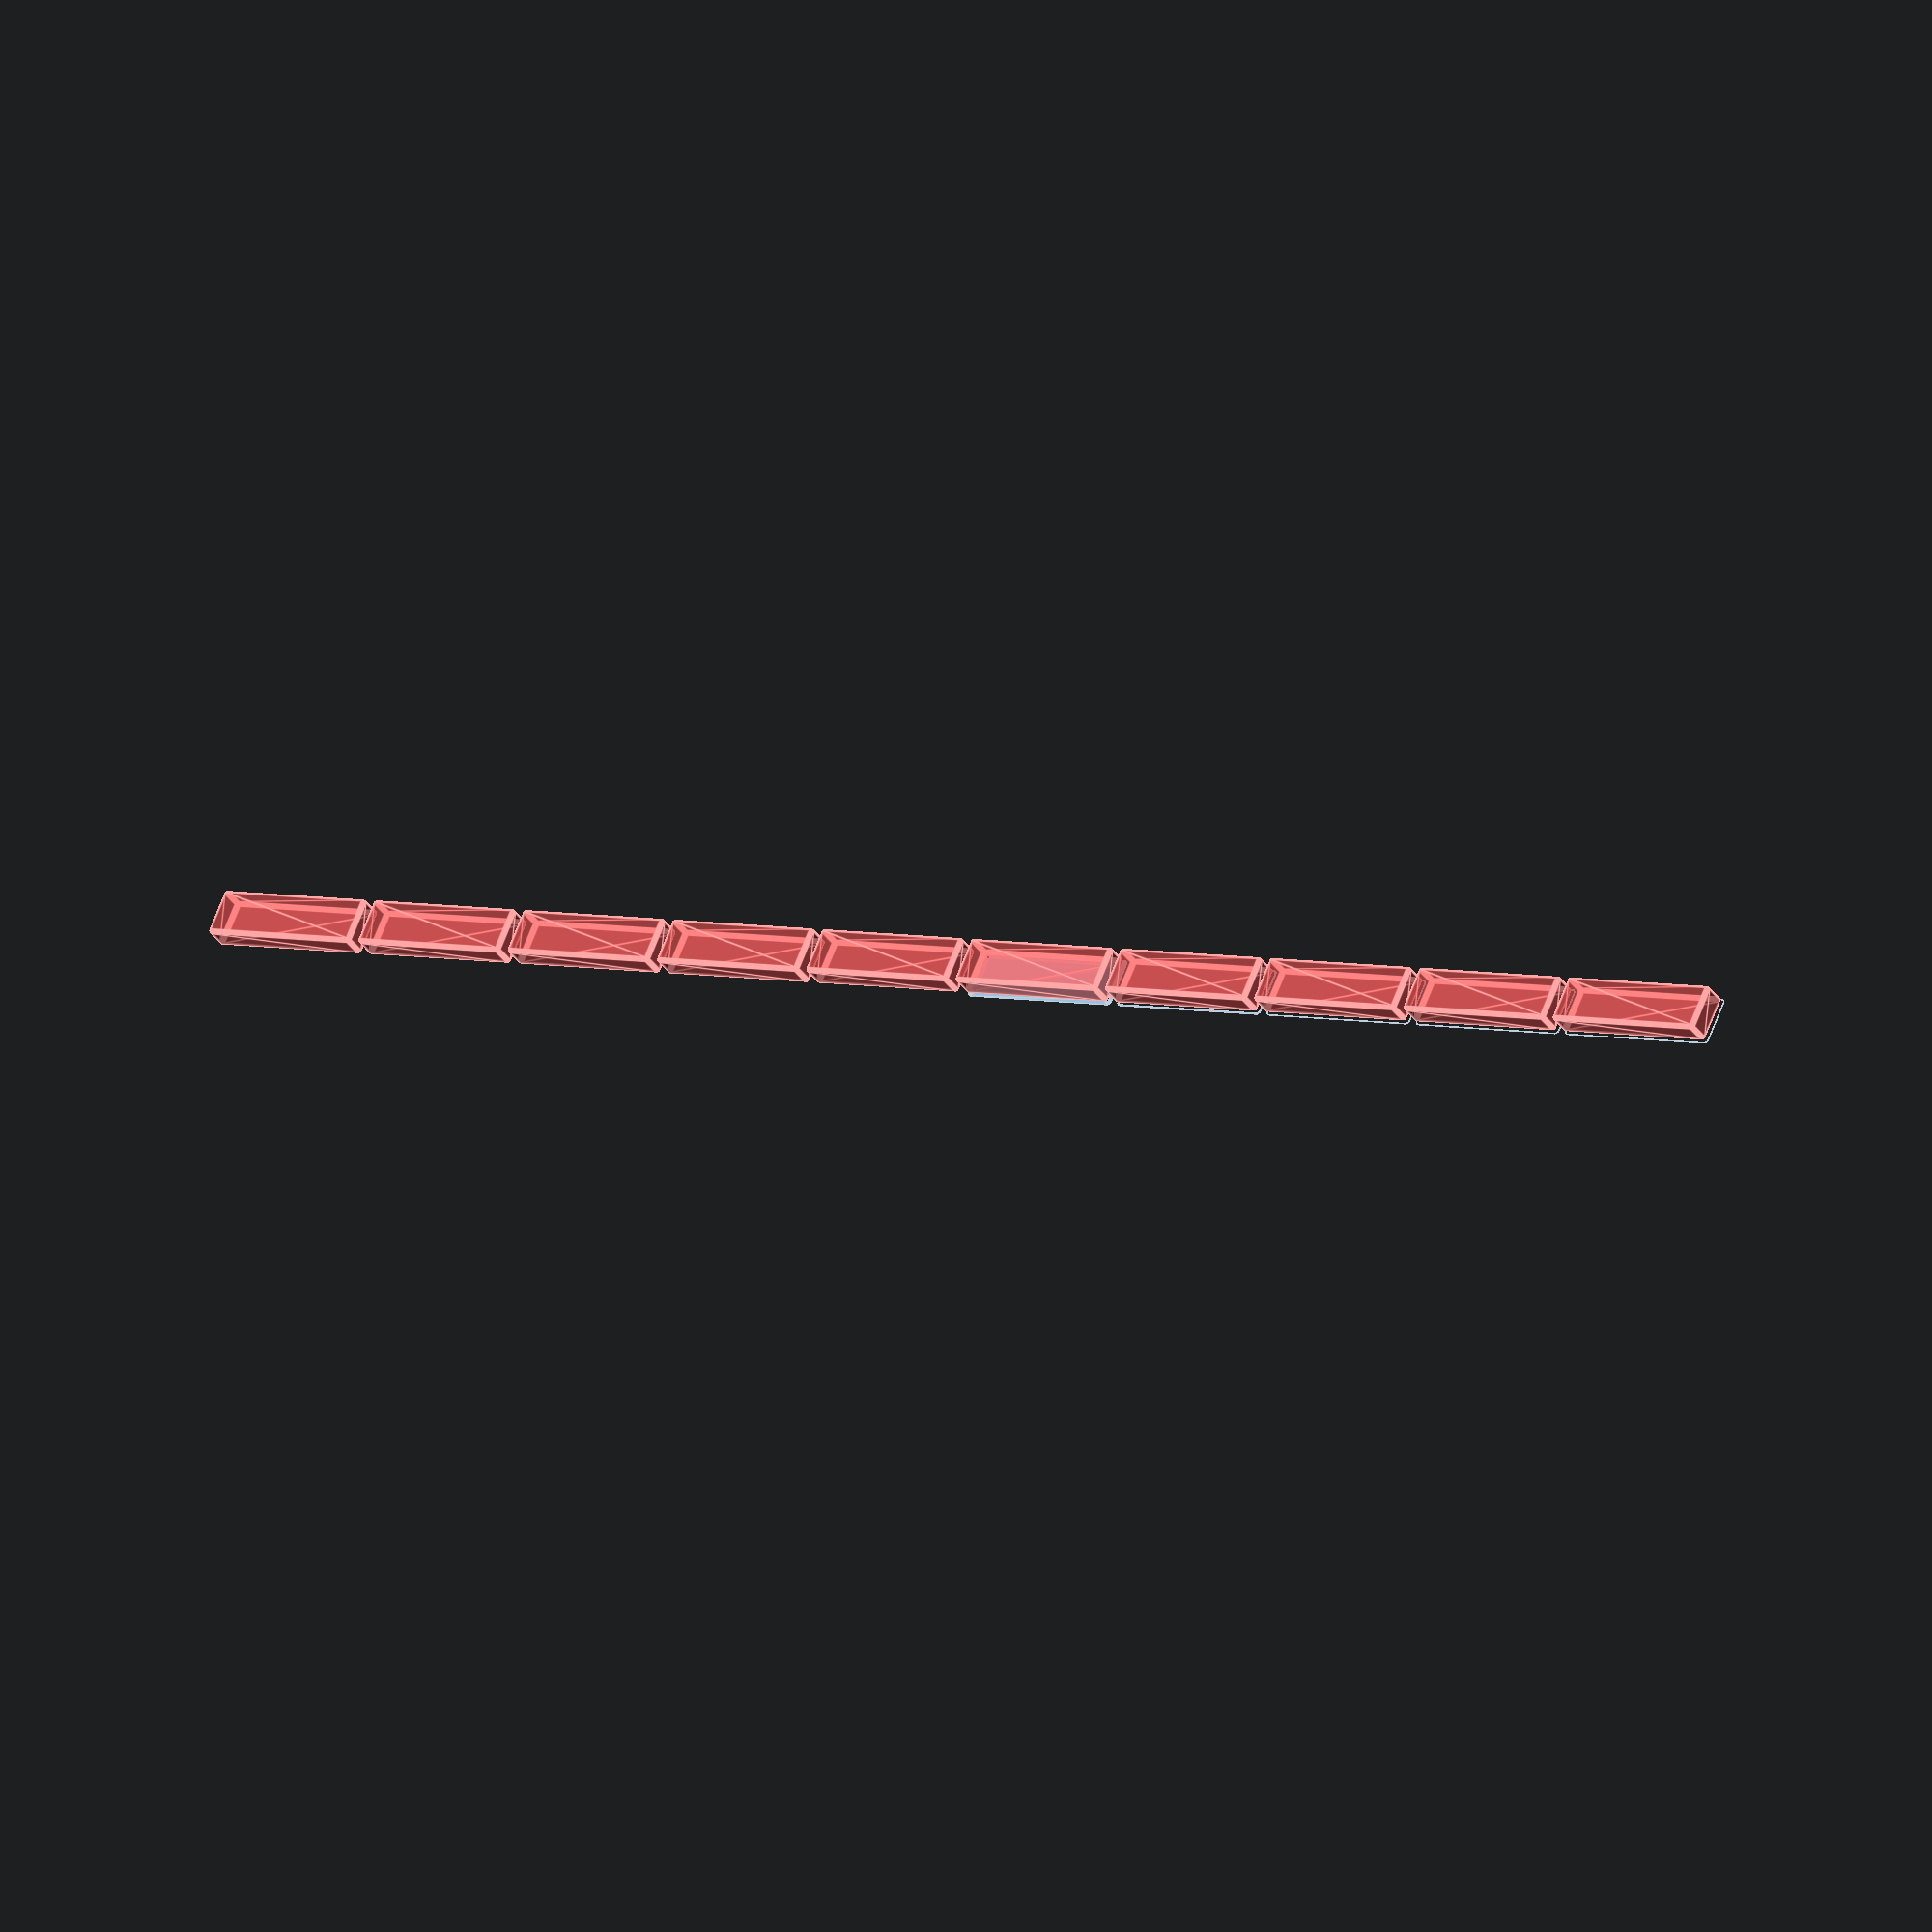
<openscad>
$fn = 50;


union() {
	translate(v = [0, 0, 0]) {
		projection() {
			intersection() {
				translate(v = [-500, -500, -13.5000000000]) {
					cube(size = [1000, 1000, 0.1000000000]);
				}
				difference() {
					union() {
						hull() {
							translate(v = [-25.0000000000, 100.0000000000, 0]) {
								cylinder(h = 30, r = 5);
							}
							translate(v = [25.0000000000, 100.0000000000, 0]) {
								cylinder(h = 30, r = 5);
							}
							translate(v = [-25.0000000000, -100.0000000000, 0]) {
								cylinder(h = 30, r = 5);
							}
							translate(v = [25.0000000000, -100.0000000000, 0]) {
								cylinder(h = 30, r = 5);
							}
						}
					}
					union() {
						translate(v = [-22.5000000000, -97.5000000000, 2]) {
							rotate(a = [0, 0, 0]) {
								difference() {
									union() {
										translate(v = [0, 0, -1.7000000000]) {
											cylinder(h = 1.7000000000, r1 = 1.5000000000, r2 = 2.4000000000);
										}
										cylinder(h = 250, r = 2.4000000000);
										translate(v = [0, 0, -6.0000000000]) {
											cylinder(h = 6, r = 1.5000000000);
										}
										translate(v = [0, 0, -6.0000000000]) {
											cylinder(h = 6, r = 1.8000000000);
										}
										translate(v = [0, 0, -6.0000000000]) {
											cylinder(h = 6, r = 1.5000000000);
										}
									}
									union();
								}
							}
						}
						translate(v = [22.5000000000, -97.5000000000, 2]) {
							rotate(a = [0, 0, 0]) {
								difference() {
									union() {
										translate(v = [0, 0, -1.7000000000]) {
											cylinder(h = 1.7000000000, r1 = 1.5000000000, r2 = 2.4000000000);
										}
										cylinder(h = 250, r = 2.4000000000);
										translate(v = [0, 0, -6.0000000000]) {
											cylinder(h = 6, r = 1.5000000000);
										}
										translate(v = [0, 0, -6.0000000000]) {
											cylinder(h = 6, r = 1.8000000000);
										}
										translate(v = [0, 0, -6.0000000000]) {
											cylinder(h = 6, r = 1.5000000000);
										}
									}
									union();
								}
							}
						}
						translate(v = [-22.5000000000, 97.5000000000, 2]) {
							rotate(a = [0, 0, 0]) {
								difference() {
									union() {
										translate(v = [0, 0, -1.7000000000]) {
											cylinder(h = 1.7000000000, r1 = 1.5000000000, r2 = 2.4000000000);
										}
										cylinder(h = 250, r = 2.4000000000);
										translate(v = [0, 0, -6.0000000000]) {
											cylinder(h = 6, r = 1.5000000000);
										}
										translate(v = [0, 0, -6.0000000000]) {
											cylinder(h = 6, r = 1.8000000000);
										}
										translate(v = [0, 0, -6.0000000000]) {
											cylinder(h = 6, r = 1.5000000000);
										}
									}
									union();
								}
							}
						}
						translate(v = [22.5000000000, 97.5000000000, 2]) {
							rotate(a = [0, 0, 0]) {
								difference() {
									union() {
										translate(v = [0, 0, -1.7000000000]) {
											cylinder(h = 1.7000000000, r1 = 1.5000000000, r2 = 2.4000000000);
										}
										cylinder(h = 250, r = 2.4000000000);
										translate(v = [0, 0, -6.0000000000]) {
											cylinder(h = 6, r = 1.5000000000);
										}
										translate(v = [0, 0, -6.0000000000]) {
											cylinder(h = 6, r = 1.8000000000);
										}
										translate(v = [0, 0, -6.0000000000]) {
											cylinder(h = 6, r = 1.5000000000);
										}
									}
									union();
								}
							}
						}
						translate(v = [0, 0, 3]) {
							#hull() {
								union() {
									translate(v = [-24.5000000000, 99.5000000000, 4]) {
										cylinder(h = 23, r = 4);
									}
									translate(v = [-24.5000000000, 99.5000000000, 4]) {
										sphere(r = 4);
									}
									translate(v = [-24.5000000000, 99.5000000000, 27]) {
										sphere(r = 4);
									}
								}
								union() {
									translate(v = [24.5000000000, 99.5000000000, 4]) {
										cylinder(h = 23, r = 4);
									}
									translate(v = [24.5000000000, 99.5000000000, 4]) {
										sphere(r = 4);
									}
									translate(v = [24.5000000000, 99.5000000000, 27]) {
										sphere(r = 4);
									}
								}
								union() {
									translate(v = [-24.5000000000, -99.5000000000, 4]) {
										cylinder(h = 23, r = 4);
									}
									translate(v = [-24.5000000000, -99.5000000000, 4]) {
										sphere(r = 4);
									}
									translate(v = [-24.5000000000, -99.5000000000, 27]) {
										sphere(r = 4);
									}
								}
								union() {
									translate(v = [24.5000000000, -99.5000000000, 4]) {
										cylinder(h = 23, r = 4);
									}
									translate(v = [24.5000000000, -99.5000000000, 4]) {
										sphere(r = 4);
									}
									translate(v = [24.5000000000, -99.5000000000, 27]) {
										sphere(r = 4);
									}
								}
							}
						}
					}
				}
			}
		}
	}
	translate(v = [0, 219, 0]) {
		projection() {
			intersection() {
				translate(v = [-500, -500, -10.5000000000]) {
					cube(size = [1000, 1000, 0.1000000000]);
				}
				difference() {
					union() {
						hull() {
							translate(v = [-25.0000000000, 100.0000000000, 0]) {
								cylinder(h = 30, r = 5);
							}
							translate(v = [25.0000000000, 100.0000000000, 0]) {
								cylinder(h = 30, r = 5);
							}
							translate(v = [-25.0000000000, -100.0000000000, 0]) {
								cylinder(h = 30, r = 5);
							}
							translate(v = [25.0000000000, -100.0000000000, 0]) {
								cylinder(h = 30, r = 5);
							}
						}
					}
					union() {
						translate(v = [-22.5000000000, -97.5000000000, 2]) {
							rotate(a = [0, 0, 0]) {
								difference() {
									union() {
										translate(v = [0, 0, -1.7000000000]) {
											cylinder(h = 1.7000000000, r1 = 1.5000000000, r2 = 2.4000000000);
										}
										cylinder(h = 250, r = 2.4000000000);
										translate(v = [0, 0, -6.0000000000]) {
											cylinder(h = 6, r = 1.5000000000);
										}
										translate(v = [0, 0, -6.0000000000]) {
											cylinder(h = 6, r = 1.8000000000);
										}
										translate(v = [0, 0, -6.0000000000]) {
											cylinder(h = 6, r = 1.5000000000);
										}
									}
									union();
								}
							}
						}
						translate(v = [22.5000000000, -97.5000000000, 2]) {
							rotate(a = [0, 0, 0]) {
								difference() {
									union() {
										translate(v = [0, 0, -1.7000000000]) {
											cylinder(h = 1.7000000000, r1 = 1.5000000000, r2 = 2.4000000000);
										}
										cylinder(h = 250, r = 2.4000000000);
										translate(v = [0, 0, -6.0000000000]) {
											cylinder(h = 6, r = 1.5000000000);
										}
										translate(v = [0, 0, -6.0000000000]) {
											cylinder(h = 6, r = 1.8000000000);
										}
										translate(v = [0, 0, -6.0000000000]) {
											cylinder(h = 6, r = 1.5000000000);
										}
									}
									union();
								}
							}
						}
						translate(v = [-22.5000000000, 97.5000000000, 2]) {
							rotate(a = [0, 0, 0]) {
								difference() {
									union() {
										translate(v = [0, 0, -1.7000000000]) {
											cylinder(h = 1.7000000000, r1 = 1.5000000000, r2 = 2.4000000000);
										}
										cylinder(h = 250, r = 2.4000000000);
										translate(v = [0, 0, -6.0000000000]) {
											cylinder(h = 6, r = 1.5000000000);
										}
										translate(v = [0, 0, -6.0000000000]) {
											cylinder(h = 6, r = 1.8000000000);
										}
										translate(v = [0, 0, -6.0000000000]) {
											cylinder(h = 6, r = 1.5000000000);
										}
									}
									union();
								}
							}
						}
						translate(v = [22.5000000000, 97.5000000000, 2]) {
							rotate(a = [0, 0, 0]) {
								difference() {
									union() {
										translate(v = [0, 0, -1.7000000000]) {
											cylinder(h = 1.7000000000, r1 = 1.5000000000, r2 = 2.4000000000);
										}
										cylinder(h = 250, r = 2.4000000000);
										translate(v = [0, 0, -6.0000000000]) {
											cylinder(h = 6, r = 1.5000000000);
										}
										translate(v = [0, 0, -6.0000000000]) {
											cylinder(h = 6, r = 1.8000000000);
										}
										translate(v = [0, 0, -6.0000000000]) {
											cylinder(h = 6, r = 1.5000000000);
										}
									}
									union();
								}
							}
						}
						translate(v = [0, 0, 3]) {
							#hull() {
								union() {
									translate(v = [-24.5000000000, 99.5000000000, 4]) {
										cylinder(h = 23, r = 4);
									}
									translate(v = [-24.5000000000, 99.5000000000, 4]) {
										sphere(r = 4);
									}
									translate(v = [-24.5000000000, 99.5000000000, 27]) {
										sphere(r = 4);
									}
								}
								union() {
									translate(v = [24.5000000000, 99.5000000000, 4]) {
										cylinder(h = 23, r = 4);
									}
									translate(v = [24.5000000000, 99.5000000000, 4]) {
										sphere(r = 4);
									}
									translate(v = [24.5000000000, 99.5000000000, 27]) {
										sphere(r = 4);
									}
								}
								union() {
									translate(v = [-24.5000000000, -99.5000000000, 4]) {
										cylinder(h = 23, r = 4);
									}
									translate(v = [-24.5000000000, -99.5000000000, 4]) {
										sphere(r = 4);
									}
									translate(v = [-24.5000000000, -99.5000000000, 27]) {
										sphere(r = 4);
									}
								}
								union() {
									translate(v = [24.5000000000, -99.5000000000, 4]) {
										cylinder(h = 23, r = 4);
									}
									translate(v = [24.5000000000, -99.5000000000, 4]) {
										sphere(r = 4);
									}
									translate(v = [24.5000000000, -99.5000000000, 27]) {
										sphere(r = 4);
									}
								}
							}
						}
					}
				}
			}
		}
	}
	translate(v = [0, 438, 0]) {
		projection() {
			intersection() {
				translate(v = [-500, -500, -7.5000000000]) {
					cube(size = [1000, 1000, 0.1000000000]);
				}
				difference() {
					union() {
						hull() {
							translate(v = [-25.0000000000, 100.0000000000, 0]) {
								cylinder(h = 30, r = 5);
							}
							translate(v = [25.0000000000, 100.0000000000, 0]) {
								cylinder(h = 30, r = 5);
							}
							translate(v = [-25.0000000000, -100.0000000000, 0]) {
								cylinder(h = 30, r = 5);
							}
							translate(v = [25.0000000000, -100.0000000000, 0]) {
								cylinder(h = 30, r = 5);
							}
						}
					}
					union() {
						translate(v = [-22.5000000000, -97.5000000000, 2]) {
							rotate(a = [0, 0, 0]) {
								difference() {
									union() {
										translate(v = [0, 0, -1.7000000000]) {
											cylinder(h = 1.7000000000, r1 = 1.5000000000, r2 = 2.4000000000);
										}
										cylinder(h = 250, r = 2.4000000000);
										translate(v = [0, 0, -6.0000000000]) {
											cylinder(h = 6, r = 1.5000000000);
										}
										translate(v = [0, 0, -6.0000000000]) {
											cylinder(h = 6, r = 1.8000000000);
										}
										translate(v = [0, 0, -6.0000000000]) {
											cylinder(h = 6, r = 1.5000000000);
										}
									}
									union();
								}
							}
						}
						translate(v = [22.5000000000, -97.5000000000, 2]) {
							rotate(a = [0, 0, 0]) {
								difference() {
									union() {
										translate(v = [0, 0, -1.7000000000]) {
											cylinder(h = 1.7000000000, r1 = 1.5000000000, r2 = 2.4000000000);
										}
										cylinder(h = 250, r = 2.4000000000);
										translate(v = [0, 0, -6.0000000000]) {
											cylinder(h = 6, r = 1.5000000000);
										}
										translate(v = [0, 0, -6.0000000000]) {
											cylinder(h = 6, r = 1.8000000000);
										}
										translate(v = [0, 0, -6.0000000000]) {
											cylinder(h = 6, r = 1.5000000000);
										}
									}
									union();
								}
							}
						}
						translate(v = [-22.5000000000, 97.5000000000, 2]) {
							rotate(a = [0, 0, 0]) {
								difference() {
									union() {
										translate(v = [0, 0, -1.7000000000]) {
											cylinder(h = 1.7000000000, r1 = 1.5000000000, r2 = 2.4000000000);
										}
										cylinder(h = 250, r = 2.4000000000);
										translate(v = [0, 0, -6.0000000000]) {
											cylinder(h = 6, r = 1.5000000000);
										}
										translate(v = [0, 0, -6.0000000000]) {
											cylinder(h = 6, r = 1.8000000000);
										}
										translate(v = [0, 0, -6.0000000000]) {
											cylinder(h = 6, r = 1.5000000000);
										}
									}
									union();
								}
							}
						}
						translate(v = [22.5000000000, 97.5000000000, 2]) {
							rotate(a = [0, 0, 0]) {
								difference() {
									union() {
										translate(v = [0, 0, -1.7000000000]) {
											cylinder(h = 1.7000000000, r1 = 1.5000000000, r2 = 2.4000000000);
										}
										cylinder(h = 250, r = 2.4000000000);
										translate(v = [0, 0, -6.0000000000]) {
											cylinder(h = 6, r = 1.5000000000);
										}
										translate(v = [0, 0, -6.0000000000]) {
											cylinder(h = 6, r = 1.8000000000);
										}
										translate(v = [0, 0, -6.0000000000]) {
											cylinder(h = 6, r = 1.5000000000);
										}
									}
									union();
								}
							}
						}
						translate(v = [0, 0, 3]) {
							#hull() {
								union() {
									translate(v = [-24.5000000000, 99.5000000000, 4]) {
										cylinder(h = 23, r = 4);
									}
									translate(v = [-24.5000000000, 99.5000000000, 4]) {
										sphere(r = 4);
									}
									translate(v = [-24.5000000000, 99.5000000000, 27]) {
										sphere(r = 4);
									}
								}
								union() {
									translate(v = [24.5000000000, 99.5000000000, 4]) {
										cylinder(h = 23, r = 4);
									}
									translate(v = [24.5000000000, 99.5000000000, 4]) {
										sphere(r = 4);
									}
									translate(v = [24.5000000000, 99.5000000000, 27]) {
										sphere(r = 4);
									}
								}
								union() {
									translate(v = [-24.5000000000, -99.5000000000, 4]) {
										cylinder(h = 23, r = 4);
									}
									translate(v = [-24.5000000000, -99.5000000000, 4]) {
										sphere(r = 4);
									}
									translate(v = [-24.5000000000, -99.5000000000, 27]) {
										sphere(r = 4);
									}
								}
								union() {
									translate(v = [24.5000000000, -99.5000000000, 4]) {
										cylinder(h = 23, r = 4);
									}
									translate(v = [24.5000000000, -99.5000000000, 4]) {
										sphere(r = 4);
									}
									translate(v = [24.5000000000, -99.5000000000, 27]) {
										sphere(r = 4);
									}
								}
							}
						}
					}
				}
			}
		}
	}
	translate(v = [0, 657, 0]) {
		projection() {
			intersection() {
				translate(v = [-500, -500, -4.5000000000]) {
					cube(size = [1000, 1000, 0.1000000000]);
				}
				difference() {
					union() {
						hull() {
							translate(v = [-25.0000000000, 100.0000000000, 0]) {
								cylinder(h = 30, r = 5);
							}
							translate(v = [25.0000000000, 100.0000000000, 0]) {
								cylinder(h = 30, r = 5);
							}
							translate(v = [-25.0000000000, -100.0000000000, 0]) {
								cylinder(h = 30, r = 5);
							}
							translate(v = [25.0000000000, -100.0000000000, 0]) {
								cylinder(h = 30, r = 5);
							}
						}
					}
					union() {
						translate(v = [-22.5000000000, -97.5000000000, 2]) {
							rotate(a = [0, 0, 0]) {
								difference() {
									union() {
										translate(v = [0, 0, -1.7000000000]) {
											cylinder(h = 1.7000000000, r1 = 1.5000000000, r2 = 2.4000000000);
										}
										cylinder(h = 250, r = 2.4000000000);
										translate(v = [0, 0, -6.0000000000]) {
											cylinder(h = 6, r = 1.5000000000);
										}
										translate(v = [0, 0, -6.0000000000]) {
											cylinder(h = 6, r = 1.8000000000);
										}
										translate(v = [0, 0, -6.0000000000]) {
											cylinder(h = 6, r = 1.5000000000);
										}
									}
									union();
								}
							}
						}
						translate(v = [22.5000000000, -97.5000000000, 2]) {
							rotate(a = [0, 0, 0]) {
								difference() {
									union() {
										translate(v = [0, 0, -1.7000000000]) {
											cylinder(h = 1.7000000000, r1 = 1.5000000000, r2 = 2.4000000000);
										}
										cylinder(h = 250, r = 2.4000000000);
										translate(v = [0, 0, -6.0000000000]) {
											cylinder(h = 6, r = 1.5000000000);
										}
										translate(v = [0, 0, -6.0000000000]) {
											cylinder(h = 6, r = 1.8000000000);
										}
										translate(v = [0, 0, -6.0000000000]) {
											cylinder(h = 6, r = 1.5000000000);
										}
									}
									union();
								}
							}
						}
						translate(v = [-22.5000000000, 97.5000000000, 2]) {
							rotate(a = [0, 0, 0]) {
								difference() {
									union() {
										translate(v = [0, 0, -1.7000000000]) {
											cylinder(h = 1.7000000000, r1 = 1.5000000000, r2 = 2.4000000000);
										}
										cylinder(h = 250, r = 2.4000000000);
										translate(v = [0, 0, -6.0000000000]) {
											cylinder(h = 6, r = 1.5000000000);
										}
										translate(v = [0, 0, -6.0000000000]) {
											cylinder(h = 6, r = 1.8000000000);
										}
										translate(v = [0, 0, -6.0000000000]) {
											cylinder(h = 6, r = 1.5000000000);
										}
									}
									union();
								}
							}
						}
						translate(v = [22.5000000000, 97.5000000000, 2]) {
							rotate(a = [0, 0, 0]) {
								difference() {
									union() {
										translate(v = [0, 0, -1.7000000000]) {
											cylinder(h = 1.7000000000, r1 = 1.5000000000, r2 = 2.4000000000);
										}
										cylinder(h = 250, r = 2.4000000000);
										translate(v = [0, 0, -6.0000000000]) {
											cylinder(h = 6, r = 1.5000000000);
										}
										translate(v = [0, 0, -6.0000000000]) {
											cylinder(h = 6, r = 1.8000000000);
										}
										translate(v = [0, 0, -6.0000000000]) {
											cylinder(h = 6, r = 1.5000000000);
										}
									}
									union();
								}
							}
						}
						translate(v = [0, 0, 3]) {
							#hull() {
								union() {
									translate(v = [-24.5000000000, 99.5000000000, 4]) {
										cylinder(h = 23, r = 4);
									}
									translate(v = [-24.5000000000, 99.5000000000, 4]) {
										sphere(r = 4);
									}
									translate(v = [-24.5000000000, 99.5000000000, 27]) {
										sphere(r = 4);
									}
								}
								union() {
									translate(v = [24.5000000000, 99.5000000000, 4]) {
										cylinder(h = 23, r = 4);
									}
									translate(v = [24.5000000000, 99.5000000000, 4]) {
										sphere(r = 4);
									}
									translate(v = [24.5000000000, 99.5000000000, 27]) {
										sphere(r = 4);
									}
								}
								union() {
									translate(v = [-24.5000000000, -99.5000000000, 4]) {
										cylinder(h = 23, r = 4);
									}
									translate(v = [-24.5000000000, -99.5000000000, 4]) {
										sphere(r = 4);
									}
									translate(v = [-24.5000000000, -99.5000000000, 27]) {
										sphere(r = 4);
									}
								}
								union() {
									translate(v = [24.5000000000, -99.5000000000, 4]) {
										cylinder(h = 23, r = 4);
									}
									translate(v = [24.5000000000, -99.5000000000, 4]) {
										sphere(r = 4);
									}
									translate(v = [24.5000000000, -99.5000000000, 27]) {
										sphere(r = 4);
									}
								}
							}
						}
					}
				}
			}
		}
	}
	translate(v = [0, 876, 0]) {
		projection() {
			intersection() {
				translate(v = [-500, -500, -1.5000000000]) {
					cube(size = [1000, 1000, 0.1000000000]);
				}
				difference() {
					union() {
						hull() {
							translate(v = [-25.0000000000, 100.0000000000, 0]) {
								cylinder(h = 30, r = 5);
							}
							translate(v = [25.0000000000, 100.0000000000, 0]) {
								cylinder(h = 30, r = 5);
							}
							translate(v = [-25.0000000000, -100.0000000000, 0]) {
								cylinder(h = 30, r = 5);
							}
							translate(v = [25.0000000000, -100.0000000000, 0]) {
								cylinder(h = 30, r = 5);
							}
						}
					}
					union() {
						translate(v = [-22.5000000000, -97.5000000000, 2]) {
							rotate(a = [0, 0, 0]) {
								difference() {
									union() {
										translate(v = [0, 0, -1.7000000000]) {
											cylinder(h = 1.7000000000, r1 = 1.5000000000, r2 = 2.4000000000);
										}
										cylinder(h = 250, r = 2.4000000000);
										translate(v = [0, 0, -6.0000000000]) {
											cylinder(h = 6, r = 1.5000000000);
										}
										translate(v = [0, 0, -6.0000000000]) {
											cylinder(h = 6, r = 1.8000000000);
										}
										translate(v = [0, 0, -6.0000000000]) {
											cylinder(h = 6, r = 1.5000000000);
										}
									}
									union();
								}
							}
						}
						translate(v = [22.5000000000, -97.5000000000, 2]) {
							rotate(a = [0, 0, 0]) {
								difference() {
									union() {
										translate(v = [0, 0, -1.7000000000]) {
											cylinder(h = 1.7000000000, r1 = 1.5000000000, r2 = 2.4000000000);
										}
										cylinder(h = 250, r = 2.4000000000);
										translate(v = [0, 0, -6.0000000000]) {
											cylinder(h = 6, r = 1.5000000000);
										}
										translate(v = [0, 0, -6.0000000000]) {
											cylinder(h = 6, r = 1.8000000000);
										}
										translate(v = [0, 0, -6.0000000000]) {
											cylinder(h = 6, r = 1.5000000000);
										}
									}
									union();
								}
							}
						}
						translate(v = [-22.5000000000, 97.5000000000, 2]) {
							rotate(a = [0, 0, 0]) {
								difference() {
									union() {
										translate(v = [0, 0, -1.7000000000]) {
											cylinder(h = 1.7000000000, r1 = 1.5000000000, r2 = 2.4000000000);
										}
										cylinder(h = 250, r = 2.4000000000);
										translate(v = [0, 0, -6.0000000000]) {
											cylinder(h = 6, r = 1.5000000000);
										}
										translate(v = [0, 0, -6.0000000000]) {
											cylinder(h = 6, r = 1.8000000000);
										}
										translate(v = [0, 0, -6.0000000000]) {
											cylinder(h = 6, r = 1.5000000000);
										}
									}
									union();
								}
							}
						}
						translate(v = [22.5000000000, 97.5000000000, 2]) {
							rotate(a = [0, 0, 0]) {
								difference() {
									union() {
										translate(v = [0, 0, -1.7000000000]) {
											cylinder(h = 1.7000000000, r1 = 1.5000000000, r2 = 2.4000000000);
										}
										cylinder(h = 250, r = 2.4000000000);
										translate(v = [0, 0, -6.0000000000]) {
											cylinder(h = 6, r = 1.5000000000);
										}
										translate(v = [0, 0, -6.0000000000]) {
											cylinder(h = 6, r = 1.8000000000);
										}
										translate(v = [0, 0, -6.0000000000]) {
											cylinder(h = 6, r = 1.5000000000);
										}
									}
									union();
								}
							}
						}
						translate(v = [0, 0, 3]) {
							#hull() {
								union() {
									translate(v = [-24.5000000000, 99.5000000000, 4]) {
										cylinder(h = 23, r = 4);
									}
									translate(v = [-24.5000000000, 99.5000000000, 4]) {
										sphere(r = 4);
									}
									translate(v = [-24.5000000000, 99.5000000000, 27]) {
										sphere(r = 4);
									}
								}
								union() {
									translate(v = [24.5000000000, 99.5000000000, 4]) {
										cylinder(h = 23, r = 4);
									}
									translate(v = [24.5000000000, 99.5000000000, 4]) {
										sphere(r = 4);
									}
									translate(v = [24.5000000000, 99.5000000000, 27]) {
										sphere(r = 4);
									}
								}
								union() {
									translate(v = [-24.5000000000, -99.5000000000, 4]) {
										cylinder(h = 23, r = 4);
									}
									translate(v = [-24.5000000000, -99.5000000000, 4]) {
										sphere(r = 4);
									}
									translate(v = [-24.5000000000, -99.5000000000, 27]) {
										sphere(r = 4);
									}
								}
								union() {
									translate(v = [24.5000000000, -99.5000000000, 4]) {
										cylinder(h = 23, r = 4);
									}
									translate(v = [24.5000000000, -99.5000000000, 4]) {
										sphere(r = 4);
									}
									translate(v = [24.5000000000, -99.5000000000, 27]) {
										sphere(r = 4);
									}
								}
							}
						}
					}
				}
			}
		}
	}
	translate(v = [0, 1095, 0]) {
		projection() {
			intersection() {
				translate(v = [-500, -500, 1.5000000000]) {
					cube(size = [1000, 1000, 0.1000000000]);
				}
				difference() {
					union() {
						hull() {
							translate(v = [-25.0000000000, 100.0000000000, 0]) {
								cylinder(h = 30, r = 5);
							}
							translate(v = [25.0000000000, 100.0000000000, 0]) {
								cylinder(h = 30, r = 5);
							}
							translate(v = [-25.0000000000, -100.0000000000, 0]) {
								cylinder(h = 30, r = 5);
							}
							translate(v = [25.0000000000, -100.0000000000, 0]) {
								cylinder(h = 30, r = 5);
							}
						}
					}
					union() {
						translate(v = [-22.5000000000, -97.5000000000, 2]) {
							rotate(a = [0, 0, 0]) {
								difference() {
									union() {
										translate(v = [0, 0, -1.7000000000]) {
											cylinder(h = 1.7000000000, r1 = 1.5000000000, r2 = 2.4000000000);
										}
										cylinder(h = 250, r = 2.4000000000);
										translate(v = [0, 0, -6.0000000000]) {
											cylinder(h = 6, r = 1.5000000000);
										}
										translate(v = [0, 0, -6.0000000000]) {
											cylinder(h = 6, r = 1.8000000000);
										}
										translate(v = [0, 0, -6.0000000000]) {
											cylinder(h = 6, r = 1.5000000000);
										}
									}
									union();
								}
							}
						}
						translate(v = [22.5000000000, -97.5000000000, 2]) {
							rotate(a = [0, 0, 0]) {
								difference() {
									union() {
										translate(v = [0, 0, -1.7000000000]) {
											cylinder(h = 1.7000000000, r1 = 1.5000000000, r2 = 2.4000000000);
										}
										cylinder(h = 250, r = 2.4000000000);
										translate(v = [0, 0, -6.0000000000]) {
											cylinder(h = 6, r = 1.5000000000);
										}
										translate(v = [0, 0, -6.0000000000]) {
											cylinder(h = 6, r = 1.8000000000);
										}
										translate(v = [0, 0, -6.0000000000]) {
											cylinder(h = 6, r = 1.5000000000);
										}
									}
									union();
								}
							}
						}
						translate(v = [-22.5000000000, 97.5000000000, 2]) {
							rotate(a = [0, 0, 0]) {
								difference() {
									union() {
										translate(v = [0, 0, -1.7000000000]) {
											cylinder(h = 1.7000000000, r1 = 1.5000000000, r2 = 2.4000000000);
										}
										cylinder(h = 250, r = 2.4000000000);
										translate(v = [0, 0, -6.0000000000]) {
											cylinder(h = 6, r = 1.5000000000);
										}
										translate(v = [0, 0, -6.0000000000]) {
											cylinder(h = 6, r = 1.8000000000);
										}
										translate(v = [0, 0, -6.0000000000]) {
											cylinder(h = 6, r = 1.5000000000);
										}
									}
									union();
								}
							}
						}
						translate(v = [22.5000000000, 97.5000000000, 2]) {
							rotate(a = [0, 0, 0]) {
								difference() {
									union() {
										translate(v = [0, 0, -1.7000000000]) {
											cylinder(h = 1.7000000000, r1 = 1.5000000000, r2 = 2.4000000000);
										}
										cylinder(h = 250, r = 2.4000000000);
										translate(v = [0, 0, -6.0000000000]) {
											cylinder(h = 6, r = 1.5000000000);
										}
										translate(v = [0, 0, -6.0000000000]) {
											cylinder(h = 6, r = 1.8000000000);
										}
										translate(v = [0, 0, -6.0000000000]) {
											cylinder(h = 6, r = 1.5000000000);
										}
									}
									union();
								}
							}
						}
						translate(v = [0, 0, 3]) {
							#hull() {
								union() {
									translate(v = [-24.5000000000, 99.5000000000, 4]) {
										cylinder(h = 23, r = 4);
									}
									translate(v = [-24.5000000000, 99.5000000000, 4]) {
										sphere(r = 4);
									}
									translate(v = [-24.5000000000, 99.5000000000, 27]) {
										sphere(r = 4);
									}
								}
								union() {
									translate(v = [24.5000000000, 99.5000000000, 4]) {
										cylinder(h = 23, r = 4);
									}
									translate(v = [24.5000000000, 99.5000000000, 4]) {
										sphere(r = 4);
									}
									translate(v = [24.5000000000, 99.5000000000, 27]) {
										sphere(r = 4);
									}
								}
								union() {
									translate(v = [-24.5000000000, -99.5000000000, 4]) {
										cylinder(h = 23, r = 4);
									}
									translate(v = [-24.5000000000, -99.5000000000, 4]) {
										sphere(r = 4);
									}
									translate(v = [-24.5000000000, -99.5000000000, 27]) {
										sphere(r = 4);
									}
								}
								union() {
									translate(v = [24.5000000000, -99.5000000000, 4]) {
										cylinder(h = 23, r = 4);
									}
									translate(v = [24.5000000000, -99.5000000000, 4]) {
										sphere(r = 4);
									}
									translate(v = [24.5000000000, -99.5000000000, 27]) {
										sphere(r = 4);
									}
								}
							}
						}
					}
				}
			}
		}
	}
	translate(v = [0, 1314, 0]) {
		projection() {
			intersection() {
				translate(v = [-500, -500, 4.5000000000]) {
					cube(size = [1000, 1000, 0.1000000000]);
				}
				difference() {
					union() {
						hull() {
							translate(v = [-25.0000000000, 100.0000000000, 0]) {
								cylinder(h = 30, r = 5);
							}
							translate(v = [25.0000000000, 100.0000000000, 0]) {
								cylinder(h = 30, r = 5);
							}
							translate(v = [-25.0000000000, -100.0000000000, 0]) {
								cylinder(h = 30, r = 5);
							}
							translate(v = [25.0000000000, -100.0000000000, 0]) {
								cylinder(h = 30, r = 5);
							}
						}
					}
					union() {
						translate(v = [-22.5000000000, -97.5000000000, 2]) {
							rotate(a = [0, 0, 0]) {
								difference() {
									union() {
										translate(v = [0, 0, -1.7000000000]) {
											cylinder(h = 1.7000000000, r1 = 1.5000000000, r2 = 2.4000000000);
										}
										cylinder(h = 250, r = 2.4000000000);
										translate(v = [0, 0, -6.0000000000]) {
											cylinder(h = 6, r = 1.5000000000);
										}
										translate(v = [0, 0, -6.0000000000]) {
											cylinder(h = 6, r = 1.8000000000);
										}
										translate(v = [0, 0, -6.0000000000]) {
											cylinder(h = 6, r = 1.5000000000);
										}
									}
									union();
								}
							}
						}
						translate(v = [22.5000000000, -97.5000000000, 2]) {
							rotate(a = [0, 0, 0]) {
								difference() {
									union() {
										translate(v = [0, 0, -1.7000000000]) {
											cylinder(h = 1.7000000000, r1 = 1.5000000000, r2 = 2.4000000000);
										}
										cylinder(h = 250, r = 2.4000000000);
										translate(v = [0, 0, -6.0000000000]) {
											cylinder(h = 6, r = 1.5000000000);
										}
										translate(v = [0, 0, -6.0000000000]) {
											cylinder(h = 6, r = 1.8000000000);
										}
										translate(v = [0, 0, -6.0000000000]) {
											cylinder(h = 6, r = 1.5000000000);
										}
									}
									union();
								}
							}
						}
						translate(v = [-22.5000000000, 97.5000000000, 2]) {
							rotate(a = [0, 0, 0]) {
								difference() {
									union() {
										translate(v = [0, 0, -1.7000000000]) {
											cylinder(h = 1.7000000000, r1 = 1.5000000000, r2 = 2.4000000000);
										}
										cylinder(h = 250, r = 2.4000000000);
										translate(v = [0, 0, -6.0000000000]) {
											cylinder(h = 6, r = 1.5000000000);
										}
										translate(v = [0, 0, -6.0000000000]) {
											cylinder(h = 6, r = 1.8000000000);
										}
										translate(v = [0, 0, -6.0000000000]) {
											cylinder(h = 6, r = 1.5000000000);
										}
									}
									union();
								}
							}
						}
						translate(v = [22.5000000000, 97.5000000000, 2]) {
							rotate(a = [0, 0, 0]) {
								difference() {
									union() {
										translate(v = [0, 0, -1.7000000000]) {
											cylinder(h = 1.7000000000, r1 = 1.5000000000, r2 = 2.4000000000);
										}
										cylinder(h = 250, r = 2.4000000000);
										translate(v = [0, 0, -6.0000000000]) {
											cylinder(h = 6, r = 1.5000000000);
										}
										translate(v = [0, 0, -6.0000000000]) {
											cylinder(h = 6, r = 1.8000000000);
										}
										translate(v = [0, 0, -6.0000000000]) {
											cylinder(h = 6, r = 1.5000000000);
										}
									}
									union();
								}
							}
						}
						translate(v = [0, 0, 3]) {
							#hull() {
								union() {
									translate(v = [-24.5000000000, 99.5000000000, 4]) {
										cylinder(h = 23, r = 4);
									}
									translate(v = [-24.5000000000, 99.5000000000, 4]) {
										sphere(r = 4);
									}
									translate(v = [-24.5000000000, 99.5000000000, 27]) {
										sphere(r = 4);
									}
								}
								union() {
									translate(v = [24.5000000000, 99.5000000000, 4]) {
										cylinder(h = 23, r = 4);
									}
									translate(v = [24.5000000000, 99.5000000000, 4]) {
										sphere(r = 4);
									}
									translate(v = [24.5000000000, 99.5000000000, 27]) {
										sphere(r = 4);
									}
								}
								union() {
									translate(v = [-24.5000000000, -99.5000000000, 4]) {
										cylinder(h = 23, r = 4);
									}
									translate(v = [-24.5000000000, -99.5000000000, 4]) {
										sphere(r = 4);
									}
									translate(v = [-24.5000000000, -99.5000000000, 27]) {
										sphere(r = 4);
									}
								}
								union() {
									translate(v = [24.5000000000, -99.5000000000, 4]) {
										cylinder(h = 23, r = 4);
									}
									translate(v = [24.5000000000, -99.5000000000, 4]) {
										sphere(r = 4);
									}
									translate(v = [24.5000000000, -99.5000000000, 27]) {
										sphere(r = 4);
									}
								}
							}
						}
					}
				}
			}
		}
	}
	translate(v = [0, 1533, 0]) {
		projection() {
			intersection() {
				translate(v = [-500, -500, 7.5000000000]) {
					cube(size = [1000, 1000, 0.1000000000]);
				}
				difference() {
					union() {
						hull() {
							translate(v = [-25.0000000000, 100.0000000000, 0]) {
								cylinder(h = 30, r = 5);
							}
							translate(v = [25.0000000000, 100.0000000000, 0]) {
								cylinder(h = 30, r = 5);
							}
							translate(v = [-25.0000000000, -100.0000000000, 0]) {
								cylinder(h = 30, r = 5);
							}
							translate(v = [25.0000000000, -100.0000000000, 0]) {
								cylinder(h = 30, r = 5);
							}
						}
					}
					union() {
						translate(v = [-22.5000000000, -97.5000000000, 2]) {
							rotate(a = [0, 0, 0]) {
								difference() {
									union() {
										translate(v = [0, 0, -1.7000000000]) {
											cylinder(h = 1.7000000000, r1 = 1.5000000000, r2 = 2.4000000000);
										}
										cylinder(h = 250, r = 2.4000000000);
										translate(v = [0, 0, -6.0000000000]) {
											cylinder(h = 6, r = 1.5000000000);
										}
										translate(v = [0, 0, -6.0000000000]) {
											cylinder(h = 6, r = 1.8000000000);
										}
										translate(v = [0, 0, -6.0000000000]) {
											cylinder(h = 6, r = 1.5000000000);
										}
									}
									union();
								}
							}
						}
						translate(v = [22.5000000000, -97.5000000000, 2]) {
							rotate(a = [0, 0, 0]) {
								difference() {
									union() {
										translate(v = [0, 0, -1.7000000000]) {
											cylinder(h = 1.7000000000, r1 = 1.5000000000, r2 = 2.4000000000);
										}
										cylinder(h = 250, r = 2.4000000000);
										translate(v = [0, 0, -6.0000000000]) {
											cylinder(h = 6, r = 1.5000000000);
										}
										translate(v = [0, 0, -6.0000000000]) {
											cylinder(h = 6, r = 1.8000000000);
										}
										translate(v = [0, 0, -6.0000000000]) {
											cylinder(h = 6, r = 1.5000000000);
										}
									}
									union();
								}
							}
						}
						translate(v = [-22.5000000000, 97.5000000000, 2]) {
							rotate(a = [0, 0, 0]) {
								difference() {
									union() {
										translate(v = [0, 0, -1.7000000000]) {
											cylinder(h = 1.7000000000, r1 = 1.5000000000, r2 = 2.4000000000);
										}
										cylinder(h = 250, r = 2.4000000000);
										translate(v = [0, 0, -6.0000000000]) {
											cylinder(h = 6, r = 1.5000000000);
										}
										translate(v = [0, 0, -6.0000000000]) {
											cylinder(h = 6, r = 1.8000000000);
										}
										translate(v = [0, 0, -6.0000000000]) {
											cylinder(h = 6, r = 1.5000000000);
										}
									}
									union();
								}
							}
						}
						translate(v = [22.5000000000, 97.5000000000, 2]) {
							rotate(a = [0, 0, 0]) {
								difference() {
									union() {
										translate(v = [0, 0, -1.7000000000]) {
											cylinder(h = 1.7000000000, r1 = 1.5000000000, r2 = 2.4000000000);
										}
										cylinder(h = 250, r = 2.4000000000);
										translate(v = [0, 0, -6.0000000000]) {
											cylinder(h = 6, r = 1.5000000000);
										}
										translate(v = [0, 0, -6.0000000000]) {
											cylinder(h = 6, r = 1.8000000000);
										}
										translate(v = [0, 0, -6.0000000000]) {
											cylinder(h = 6, r = 1.5000000000);
										}
									}
									union();
								}
							}
						}
						translate(v = [0, 0, 3]) {
							#hull() {
								union() {
									translate(v = [-24.5000000000, 99.5000000000, 4]) {
										cylinder(h = 23, r = 4);
									}
									translate(v = [-24.5000000000, 99.5000000000, 4]) {
										sphere(r = 4);
									}
									translate(v = [-24.5000000000, 99.5000000000, 27]) {
										sphere(r = 4);
									}
								}
								union() {
									translate(v = [24.5000000000, 99.5000000000, 4]) {
										cylinder(h = 23, r = 4);
									}
									translate(v = [24.5000000000, 99.5000000000, 4]) {
										sphere(r = 4);
									}
									translate(v = [24.5000000000, 99.5000000000, 27]) {
										sphere(r = 4);
									}
								}
								union() {
									translate(v = [-24.5000000000, -99.5000000000, 4]) {
										cylinder(h = 23, r = 4);
									}
									translate(v = [-24.5000000000, -99.5000000000, 4]) {
										sphere(r = 4);
									}
									translate(v = [-24.5000000000, -99.5000000000, 27]) {
										sphere(r = 4);
									}
								}
								union() {
									translate(v = [24.5000000000, -99.5000000000, 4]) {
										cylinder(h = 23, r = 4);
									}
									translate(v = [24.5000000000, -99.5000000000, 4]) {
										sphere(r = 4);
									}
									translate(v = [24.5000000000, -99.5000000000, 27]) {
										sphere(r = 4);
									}
								}
							}
						}
					}
				}
			}
		}
	}
	translate(v = [0, 1752, 0]) {
		projection() {
			intersection() {
				translate(v = [-500, -500, 10.5000000000]) {
					cube(size = [1000, 1000, 0.1000000000]);
				}
				difference() {
					union() {
						hull() {
							translate(v = [-25.0000000000, 100.0000000000, 0]) {
								cylinder(h = 30, r = 5);
							}
							translate(v = [25.0000000000, 100.0000000000, 0]) {
								cylinder(h = 30, r = 5);
							}
							translate(v = [-25.0000000000, -100.0000000000, 0]) {
								cylinder(h = 30, r = 5);
							}
							translate(v = [25.0000000000, -100.0000000000, 0]) {
								cylinder(h = 30, r = 5);
							}
						}
					}
					union() {
						translate(v = [-22.5000000000, -97.5000000000, 2]) {
							rotate(a = [0, 0, 0]) {
								difference() {
									union() {
										translate(v = [0, 0, -1.7000000000]) {
											cylinder(h = 1.7000000000, r1 = 1.5000000000, r2 = 2.4000000000);
										}
										cylinder(h = 250, r = 2.4000000000);
										translate(v = [0, 0, -6.0000000000]) {
											cylinder(h = 6, r = 1.5000000000);
										}
										translate(v = [0, 0, -6.0000000000]) {
											cylinder(h = 6, r = 1.8000000000);
										}
										translate(v = [0, 0, -6.0000000000]) {
											cylinder(h = 6, r = 1.5000000000);
										}
									}
									union();
								}
							}
						}
						translate(v = [22.5000000000, -97.5000000000, 2]) {
							rotate(a = [0, 0, 0]) {
								difference() {
									union() {
										translate(v = [0, 0, -1.7000000000]) {
											cylinder(h = 1.7000000000, r1 = 1.5000000000, r2 = 2.4000000000);
										}
										cylinder(h = 250, r = 2.4000000000);
										translate(v = [0, 0, -6.0000000000]) {
											cylinder(h = 6, r = 1.5000000000);
										}
										translate(v = [0, 0, -6.0000000000]) {
											cylinder(h = 6, r = 1.8000000000);
										}
										translate(v = [0, 0, -6.0000000000]) {
											cylinder(h = 6, r = 1.5000000000);
										}
									}
									union();
								}
							}
						}
						translate(v = [-22.5000000000, 97.5000000000, 2]) {
							rotate(a = [0, 0, 0]) {
								difference() {
									union() {
										translate(v = [0, 0, -1.7000000000]) {
											cylinder(h = 1.7000000000, r1 = 1.5000000000, r2 = 2.4000000000);
										}
										cylinder(h = 250, r = 2.4000000000);
										translate(v = [0, 0, -6.0000000000]) {
											cylinder(h = 6, r = 1.5000000000);
										}
										translate(v = [0, 0, -6.0000000000]) {
											cylinder(h = 6, r = 1.8000000000);
										}
										translate(v = [0, 0, -6.0000000000]) {
											cylinder(h = 6, r = 1.5000000000);
										}
									}
									union();
								}
							}
						}
						translate(v = [22.5000000000, 97.5000000000, 2]) {
							rotate(a = [0, 0, 0]) {
								difference() {
									union() {
										translate(v = [0, 0, -1.7000000000]) {
											cylinder(h = 1.7000000000, r1 = 1.5000000000, r2 = 2.4000000000);
										}
										cylinder(h = 250, r = 2.4000000000);
										translate(v = [0, 0, -6.0000000000]) {
											cylinder(h = 6, r = 1.5000000000);
										}
										translate(v = [0, 0, -6.0000000000]) {
											cylinder(h = 6, r = 1.8000000000);
										}
										translate(v = [0, 0, -6.0000000000]) {
											cylinder(h = 6, r = 1.5000000000);
										}
									}
									union();
								}
							}
						}
						translate(v = [0, 0, 3]) {
							#hull() {
								union() {
									translate(v = [-24.5000000000, 99.5000000000, 4]) {
										cylinder(h = 23, r = 4);
									}
									translate(v = [-24.5000000000, 99.5000000000, 4]) {
										sphere(r = 4);
									}
									translate(v = [-24.5000000000, 99.5000000000, 27]) {
										sphere(r = 4);
									}
								}
								union() {
									translate(v = [24.5000000000, 99.5000000000, 4]) {
										cylinder(h = 23, r = 4);
									}
									translate(v = [24.5000000000, 99.5000000000, 4]) {
										sphere(r = 4);
									}
									translate(v = [24.5000000000, 99.5000000000, 27]) {
										sphere(r = 4);
									}
								}
								union() {
									translate(v = [-24.5000000000, -99.5000000000, 4]) {
										cylinder(h = 23, r = 4);
									}
									translate(v = [-24.5000000000, -99.5000000000, 4]) {
										sphere(r = 4);
									}
									translate(v = [-24.5000000000, -99.5000000000, 27]) {
										sphere(r = 4);
									}
								}
								union() {
									translate(v = [24.5000000000, -99.5000000000, 4]) {
										cylinder(h = 23, r = 4);
									}
									translate(v = [24.5000000000, -99.5000000000, 4]) {
										sphere(r = 4);
									}
									translate(v = [24.5000000000, -99.5000000000, 27]) {
										sphere(r = 4);
									}
								}
							}
						}
					}
				}
			}
		}
	}
	translate(v = [0, 1971, 0]) {
		projection() {
			intersection() {
				translate(v = [-500, -500, 13.5000000000]) {
					cube(size = [1000, 1000, 0.1000000000]);
				}
				difference() {
					union() {
						hull() {
							translate(v = [-25.0000000000, 100.0000000000, 0]) {
								cylinder(h = 30, r = 5);
							}
							translate(v = [25.0000000000, 100.0000000000, 0]) {
								cylinder(h = 30, r = 5);
							}
							translate(v = [-25.0000000000, -100.0000000000, 0]) {
								cylinder(h = 30, r = 5);
							}
							translate(v = [25.0000000000, -100.0000000000, 0]) {
								cylinder(h = 30, r = 5);
							}
						}
					}
					union() {
						translate(v = [-22.5000000000, -97.5000000000, 2]) {
							rotate(a = [0, 0, 0]) {
								difference() {
									union() {
										translate(v = [0, 0, -1.7000000000]) {
											cylinder(h = 1.7000000000, r1 = 1.5000000000, r2 = 2.4000000000);
										}
										cylinder(h = 250, r = 2.4000000000);
										translate(v = [0, 0, -6.0000000000]) {
											cylinder(h = 6, r = 1.5000000000);
										}
										translate(v = [0, 0, -6.0000000000]) {
											cylinder(h = 6, r = 1.8000000000);
										}
										translate(v = [0, 0, -6.0000000000]) {
											cylinder(h = 6, r = 1.5000000000);
										}
									}
									union();
								}
							}
						}
						translate(v = [22.5000000000, -97.5000000000, 2]) {
							rotate(a = [0, 0, 0]) {
								difference() {
									union() {
										translate(v = [0, 0, -1.7000000000]) {
											cylinder(h = 1.7000000000, r1 = 1.5000000000, r2 = 2.4000000000);
										}
										cylinder(h = 250, r = 2.4000000000);
										translate(v = [0, 0, -6.0000000000]) {
											cylinder(h = 6, r = 1.5000000000);
										}
										translate(v = [0, 0, -6.0000000000]) {
											cylinder(h = 6, r = 1.8000000000);
										}
										translate(v = [0, 0, -6.0000000000]) {
											cylinder(h = 6, r = 1.5000000000);
										}
									}
									union();
								}
							}
						}
						translate(v = [-22.5000000000, 97.5000000000, 2]) {
							rotate(a = [0, 0, 0]) {
								difference() {
									union() {
										translate(v = [0, 0, -1.7000000000]) {
											cylinder(h = 1.7000000000, r1 = 1.5000000000, r2 = 2.4000000000);
										}
										cylinder(h = 250, r = 2.4000000000);
										translate(v = [0, 0, -6.0000000000]) {
											cylinder(h = 6, r = 1.5000000000);
										}
										translate(v = [0, 0, -6.0000000000]) {
											cylinder(h = 6, r = 1.8000000000);
										}
										translate(v = [0, 0, -6.0000000000]) {
											cylinder(h = 6, r = 1.5000000000);
										}
									}
									union();
								}
							}
						}
						translate(v = [22.5000000000, 97.5000000000, 2]) {
							rotate(a = [0, 0, 0]) {
								difference() {
									union() {
										translate(v = [0, 0, -1.7000000000]) {
											cylinder(h = 1.7000000000, r1 = 1.5000000000, r2 = 2.4000000000);
										}
										cylinder(h = 250, r = 2.4000000000);
										translate(v = [0, 0, -6.0000000000]) {
											cylinder(h = 6, r = 1.5000000000);
										}
										translate(v = [0, 0, -6.0000000000]) {
											cylinder(h = 6, r = 1.8000000000);
										}
										translate(v = [0, 0, -6.0000000000]) {
											cylinder(h = 6, r = 1.5000000000);
										}
									}
									union();
								}
							}
						}
						translate(v = [0, 0, 3]) {
							#hull() {
								union() {
									translate(v = [-24.5000000000, 99.5000000000, 4]) {
										cylinder(h = 23, r = 4);
									}
									translate(v = [-24.5000000000, 99.5000000000, 4]) {
										sphere(r = 4);
									}
									translate(v = [-24.5000000000, 99.5000000000, 27]) {
										sphere(r = 4);
									}
								}
								union() {
									translate(v = [24.5000000000, 99.5000000000, 4]) {
										cylinder(h = 23, r = 4);
									}
									translate(v = [24.5000000000, 99.5000000000, 4]) {
										sphere(r = 4);
									}
									translate(v = [24.5000000000, 99.5000000000, 27]) {
										sphere(r = 4);
									}
								}
								union() {
									translate(v = [-24.5000000000, -99.5000000000, 4]) {
										cylinder(h = 23, r = 4);
									}
									translate(v = [-24.5000000000, -99.5000000000, 4]) {
										sphere(r = 4);
									}
									translate(v = [-24.5000000000, -99.5000000000, 27]) {
										sphere(r = 4);
									}
								}
								union() {
									translate(v = [24.5000000000, -99.5000000000, 4]) {
										cylinder(h = 23, r = 4);
									}
									translate(v = [24.5000000000, -99.5000000000, 4]) {
										sphere(r = 4);
									}
									translate(v = [24.5000000000, -99.5000000000, 27]) {
										sphere(r = 4);
									}
								}
							}
						}
					}
				}
			}
		}
	}
}
</openscad>
<views>
elev=36.9 azim=114.3 roll=30.6 proj=o view=edges
</views>
